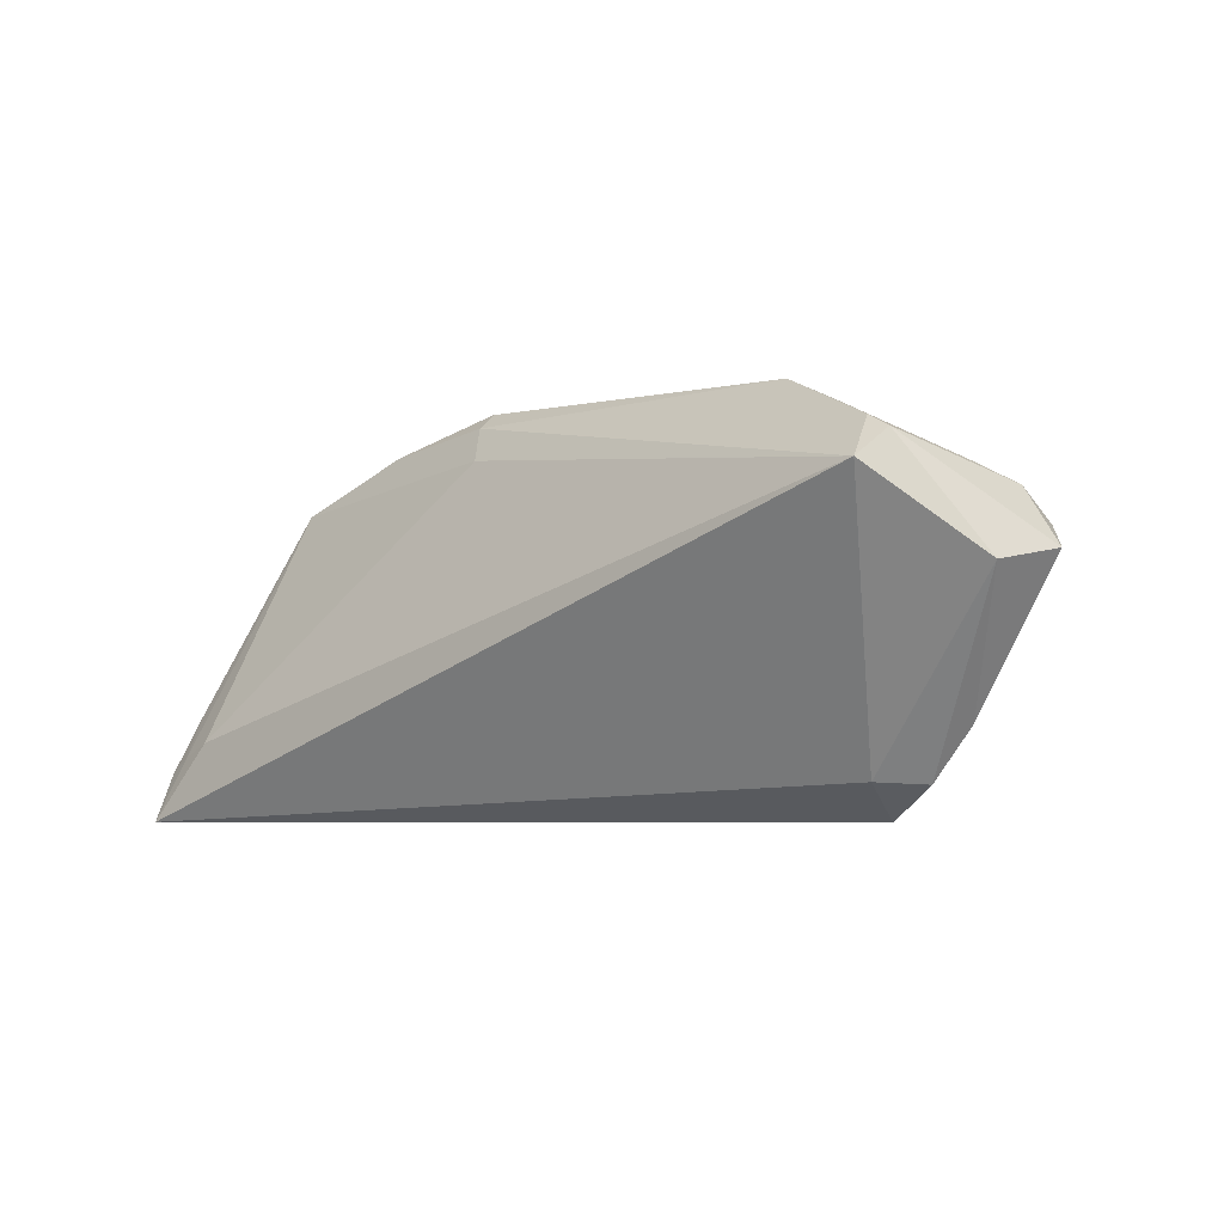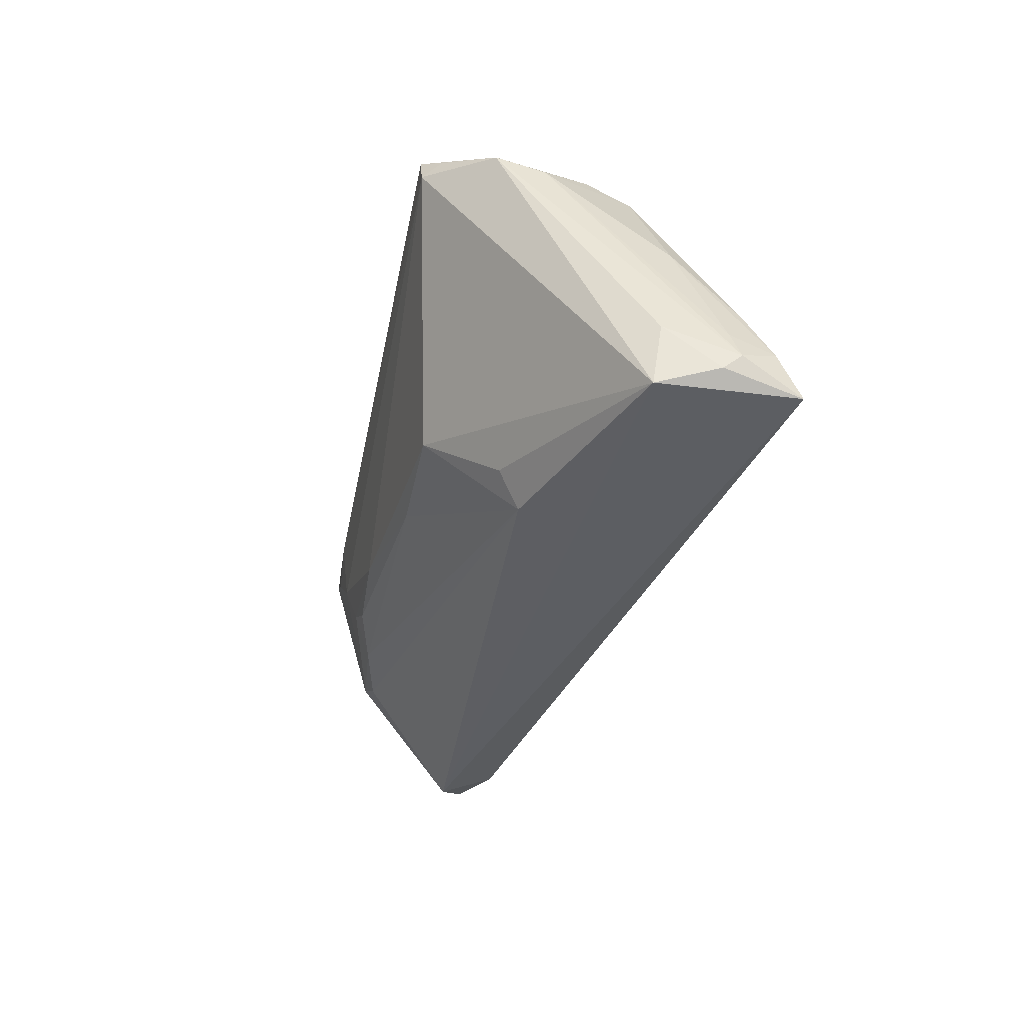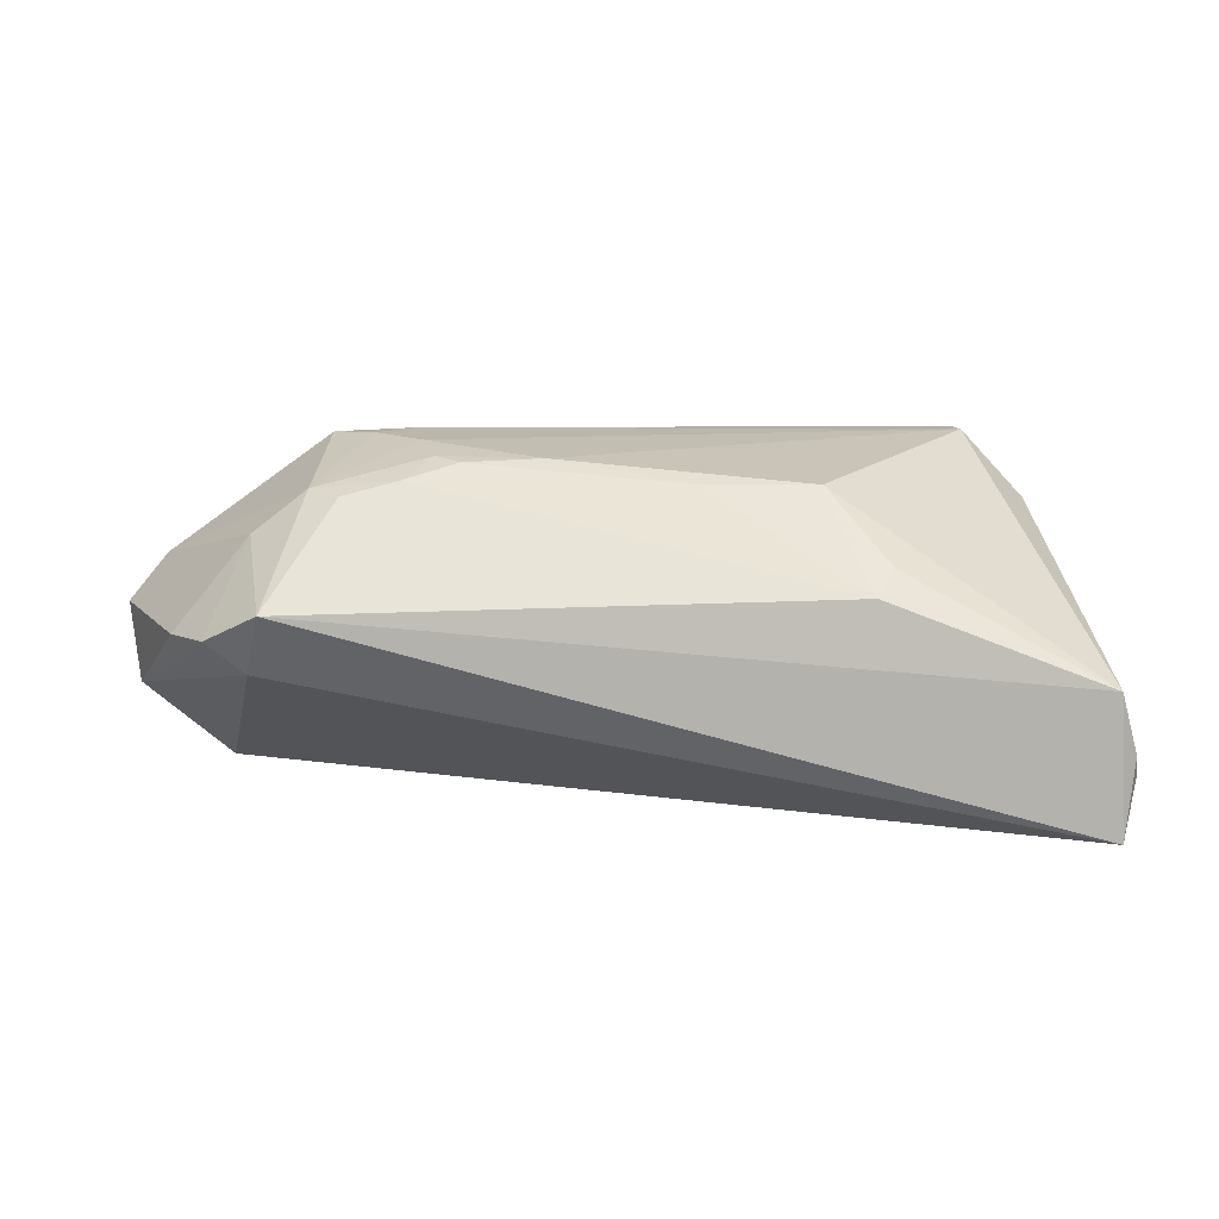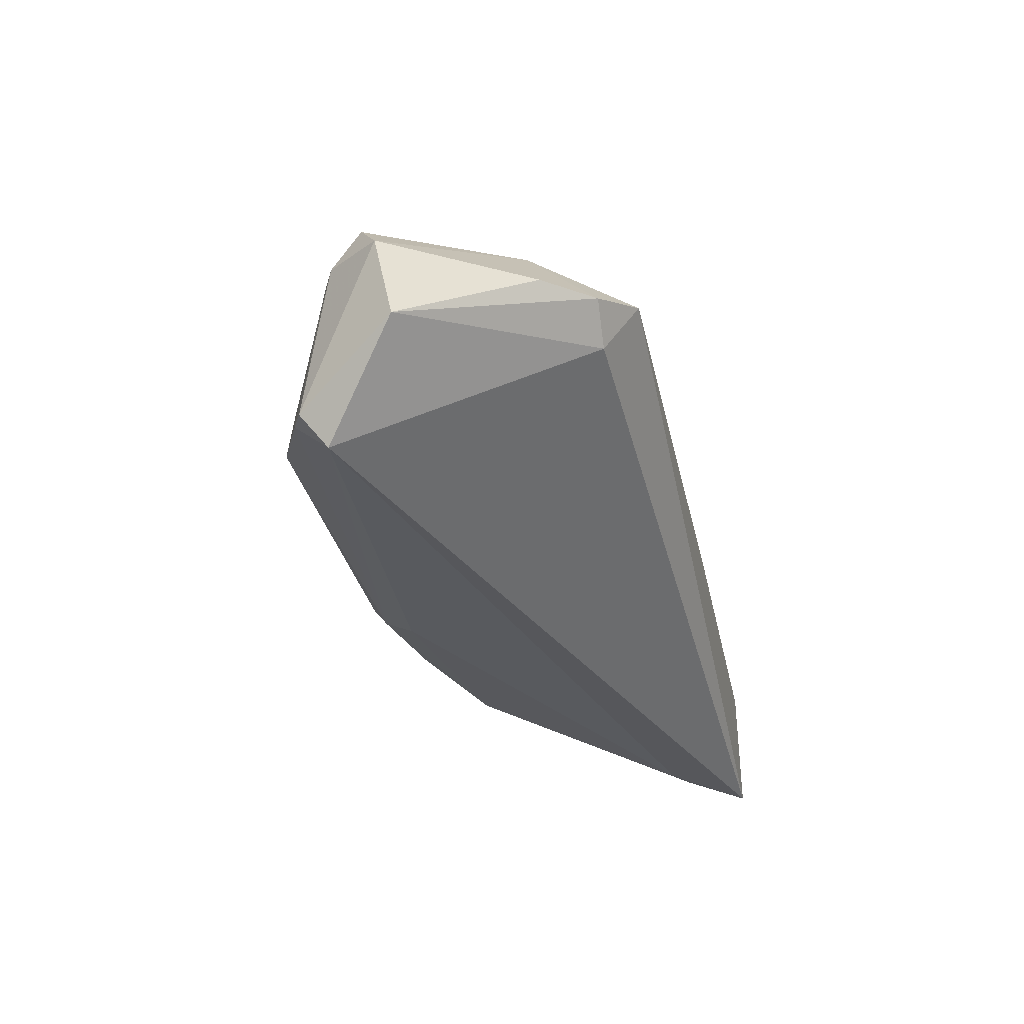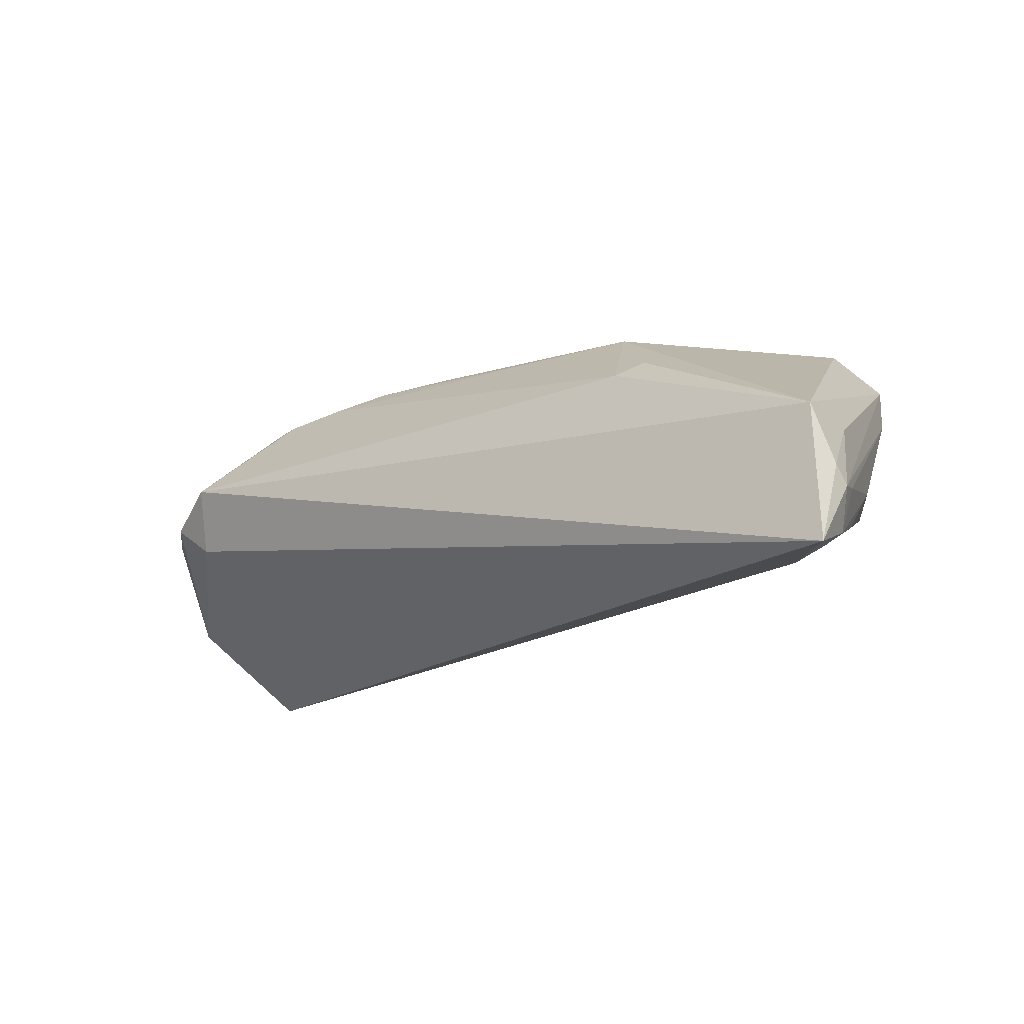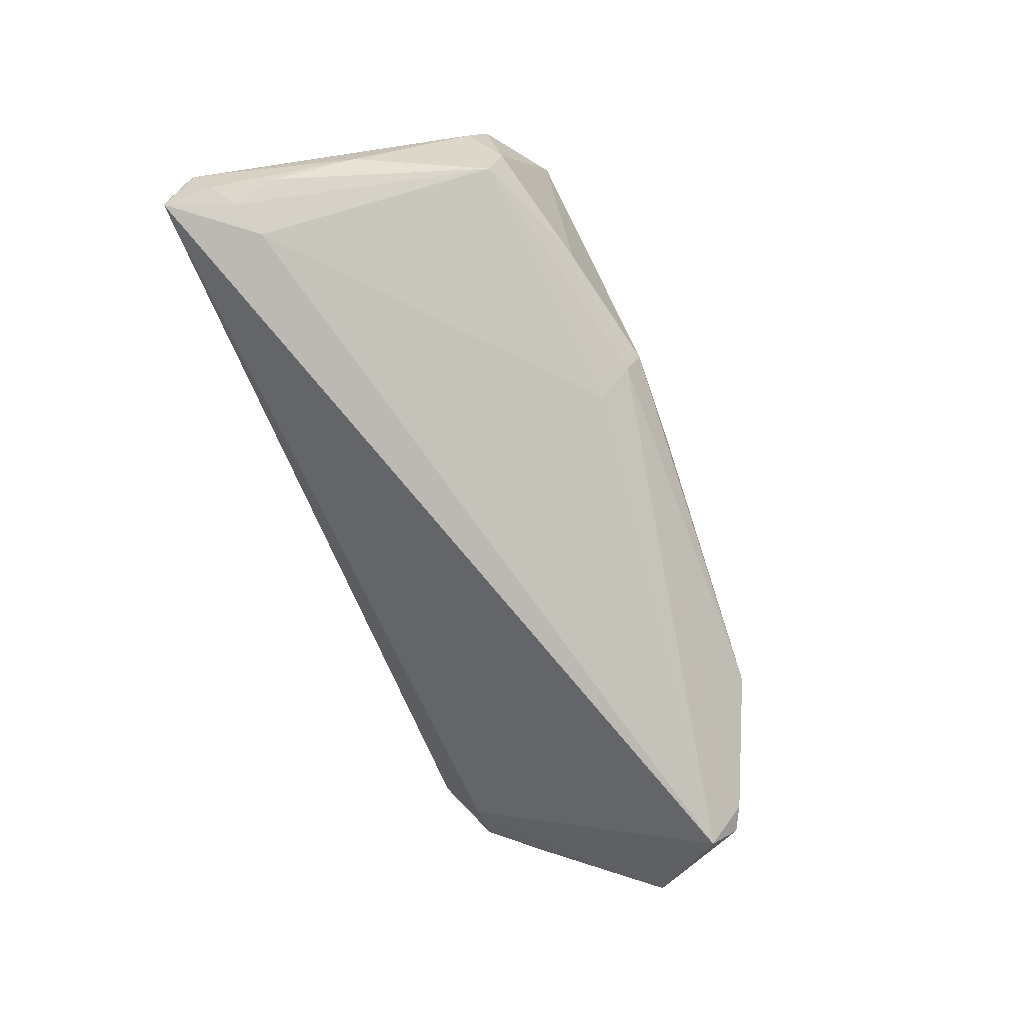
<metadata>
{"format":"obj","ext":"obj","renderer":"f3d","projection":"perspective","resolution":1024,"background":"white","views":[{"elev":-5.3,"azim":-139.5,"up":"+Y"},{"elev":-37.6,"azim":78.5,"up":"+Y"},{"elev":9.5,"azim":4.3,"up":"+Z"},{"elev":-33.6,"azim":-77.2,"up":"+Z"},{"elev":-18.7,"azim":33.1,"up":"+Z"},{"elev":-76.1,"azim":111.1,"up":"+Z"}]}
</metadata>
<code>
v 0.0412 0.01941 0.02112
v -0.02589 -0.01103 0.01727
v 0.04889 0.01659 0.01277
v 0.04029 0.02284 0.02119
v -0.03302 -0.01267 0.01545
v -0.05056 0.0168 -0.01623
v -0.01282 0.0239 0.002217
v 0.02903 -0.02355 0.005915
v -0.03535 0.02348 -0.009047
v -0.02693 0.00839 0.02182
v -0.04772 -0.02045 -0.0005084
v -0.02504 -0.0008375 0.0211
v 0.01268 0.02376 -0.007014
v 0.05662 -0.01636 -0.005028
v 0.04299 0.02069 0.01875
v 0.05587 -0.02446 -0.003924
v -0.03179 0.004837 0.02148
v -0.0403 -0.02446 0.00322
v 0.05796 -0.02268 -0.01154
v -0.0466 0.01552 0.009104
v -0.05547 0.0129 -0.003838
v -0.04261 -0.02016 -0.00439
v -0.04405 -0.01079 0.01074
v 0.02306 0.02213 0.01758
v -0.05361 0.01518 -0.0168
v 0.03109 -0.01947 0.008725
v 0.02957 0.02209 -0.004454
v -0.03772 0.008623 0.02124
v 0.05837 -0.02081 -0.01379
v 0.0528 -0.0006355 -0.008002
v -0.005659 0.02383 0.005193
v 0.0564 -0.01823 -0.01856
v 0.01303 0.02587 -0.004246
v -0.00943 -0.007509 0.0196
v -0.05227 0.01168 -0.02125
v 0.02306 -0.01036 0.01706
v -0.05305 -0.01424 -0.0007901
v -0.0193 -0.008648 0.01916
v 0.000785 0.02547 -0.00407
v 0.04851 -0.01443 -0.01994
v 0.008836 -0.0111 0.017
v 0.05655 -0.02446 -0.02125
v -0.0428 0.01992 -0.009405
v -0.05899 0.006888 0.005944
v -0.05812 0.01079 0.001252
v 0.01142 0.02526 -0.000464
v -0.06151 0.001758 -0.009785
v -0.06326 0.003694 0.0001774
v -0.02812 0.02271 -0.0001121
v 0.04497 0.01573 -0.005526
v 0.05322 -0.01629 -0.01907
v 0.01059 0.01914 -0.01004
v 0.05738 -0.01693 -0.0128
v 0.04573 0.01776 0.0003288
v 0.05441 -0.01097 -0.01565
v -0.02266 -0.006604 0.01972
v 0.04976 0.01424 0.006664
v -0.03711 -0.01022 0.01613
f 16 18 42
f 16 14 3
f 16 36 26
f 26 36 8
f 18 16 8
f 8 16 26
f 52 35 13
f 13 50 52
f 42 18 22
f 22 35 42
f 47 35 22
f 27 50 13
f 5 8 2
f 18 8 5
f 3 14 29
f 2 8 41
f 41 8 36
f 40 52 50
f 42 35 40
f 35 52 40
f 11 22 18
f 11 37 47
f 47 22 11
f 50 27 54
f 50 30 55
f 3 54 4
f 4 54 27
f 13 35 6
f 6 9 13
f 6 43 9
f 14 16 19
f 19 29 14
f 19 16 42
f 42 29 19
f 3 29 57
f 57 54 3
f 57 30 50
f 50 54 57
f 32 29 42
f 32 55 30
f 51 40 50
f 50 55 51
f 55 32 51
f 42 40 51
f 51 32 42
f 33 27 13
f 33 4 27
f 13 9 33
f 3 4 15
f 25 35 47
f 25 6 35
f 23 11 18
f 37 11 23
f 53 32 30
f 29 32 53
f 30 57 53
f 53 57 29
f 4 31 24
f 9 49 7
f 7 49 31
f 4 33 46
f 46 31 4
f 58 5 2
f 18 5 58
f 58 23 18
f 9 43 20
f 20 49 9
f 20 28 4
f 4 24 20
f 20 24 31
f 31 49 20
f 34 41 36
f 4 28 10
f 39 46 33
f 31 46 39
f 39 7 31
f 39 33 9
f 9 7 39
f 28 58 17
f 17 58 12
f 17 10 28
f 12 10 17
f 56 58 2
f 12 58 56
f 56 34 12
f 28 20 44
f 44 20 45
f 44 58 28
f 23 58 44
f 21 20 43
f 45 20 21
f 43 6 21
f 6 25 21
f 25 45 21
f 12 34 1
f 4 10 1
f 1 10 12
f 1 34 36
f 36 16 1
f 1 15 4
f 1 16 3
f 3 15 1
f 38 56 2
f 34 56 38
f 2 41 38
f 41 34 38
f 37 23 48
f 23 44 48
f 47 37 48
f 48 44 45
f 48 25 47
f 48 45 25

</code>
